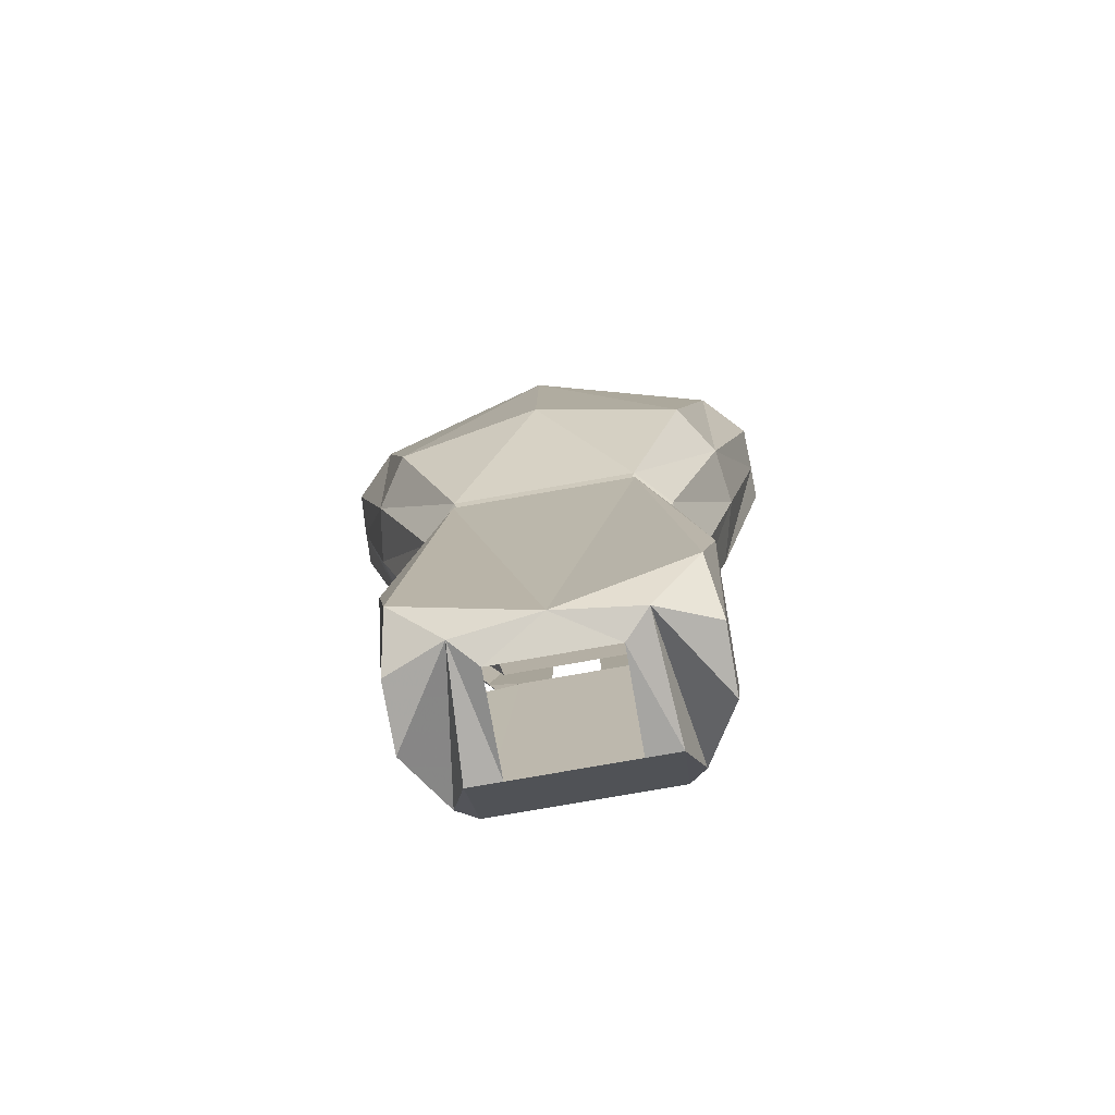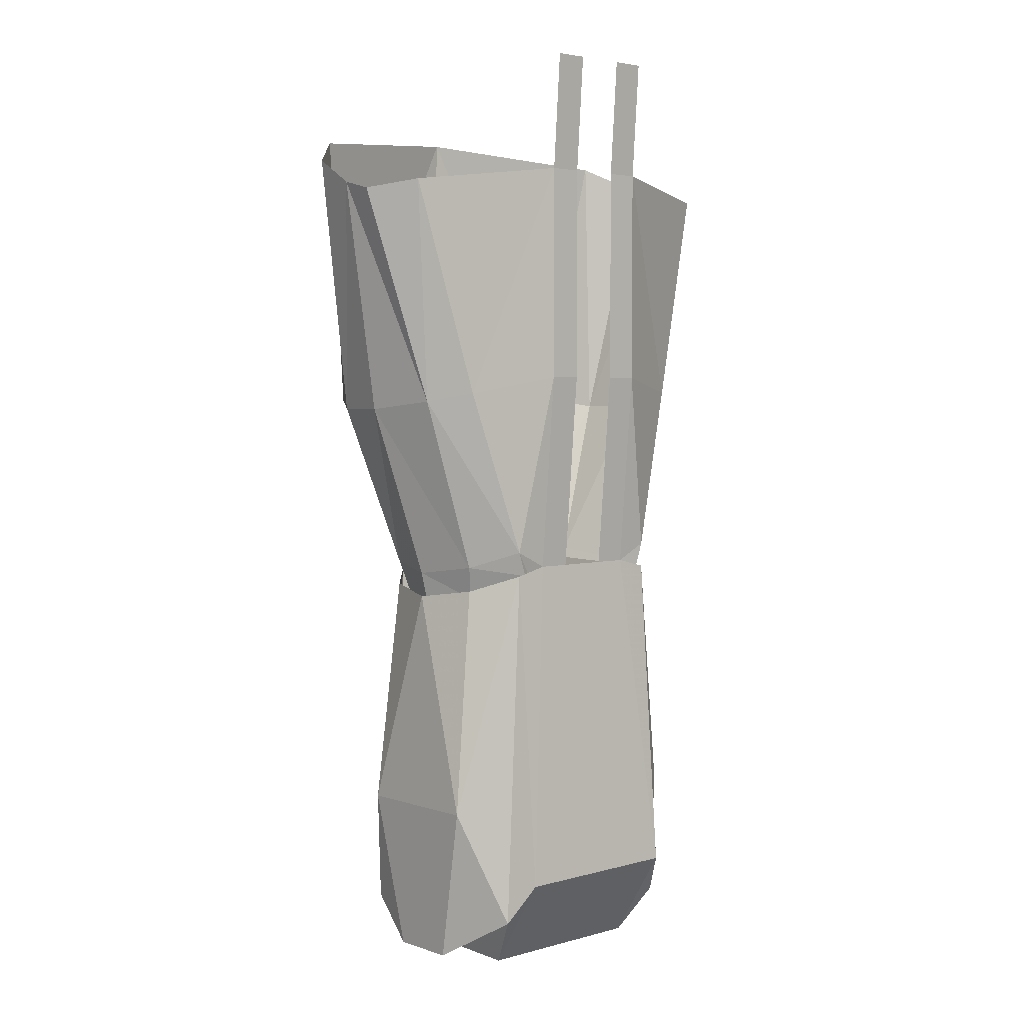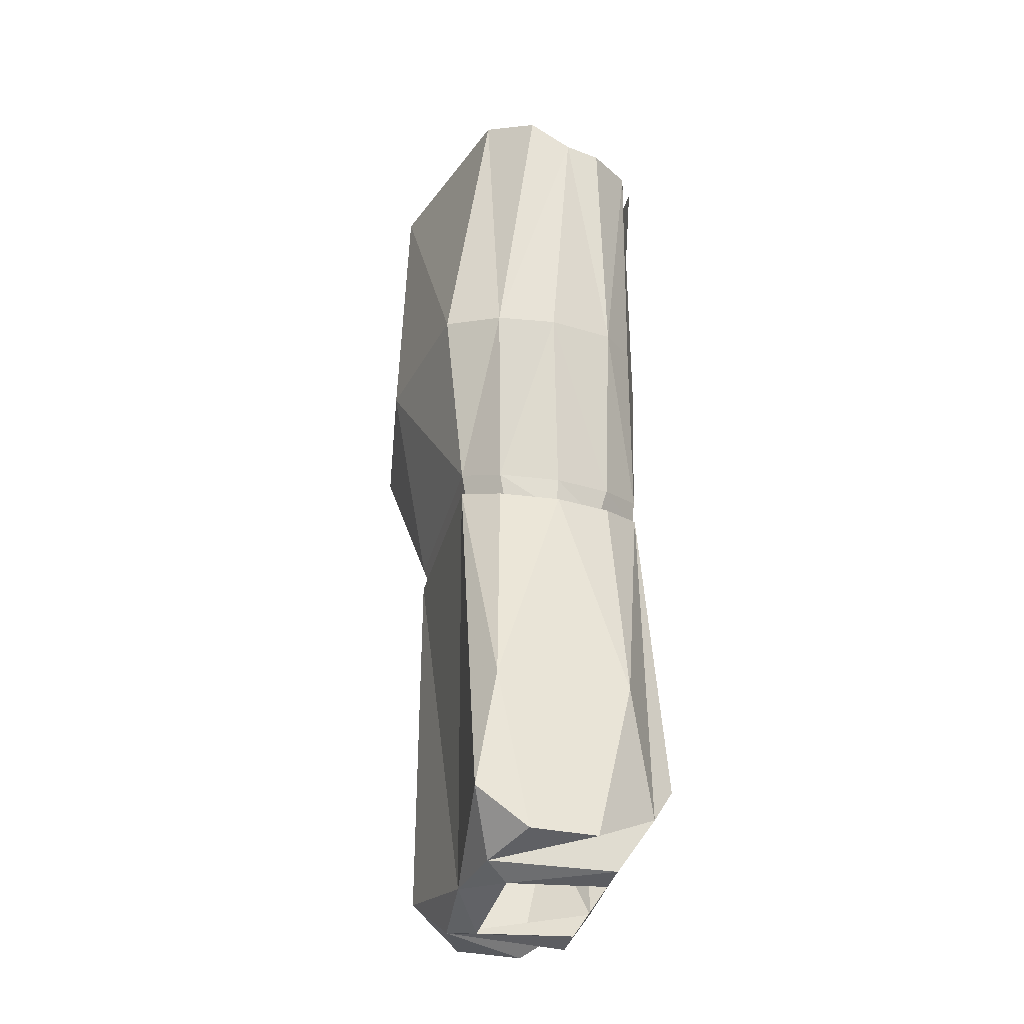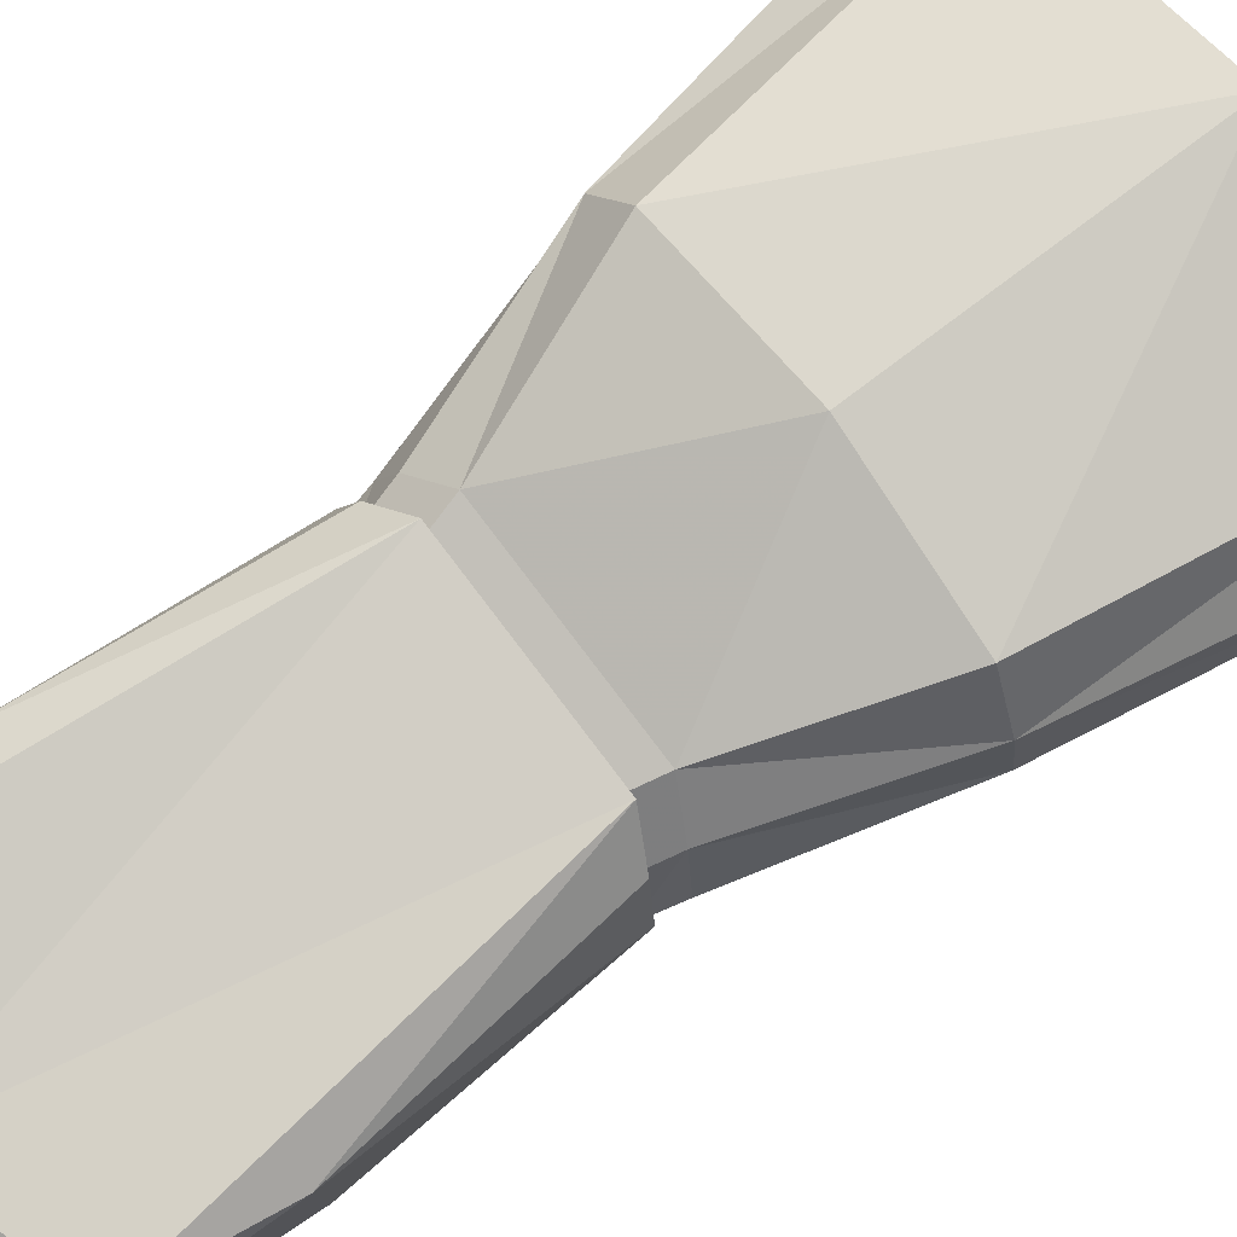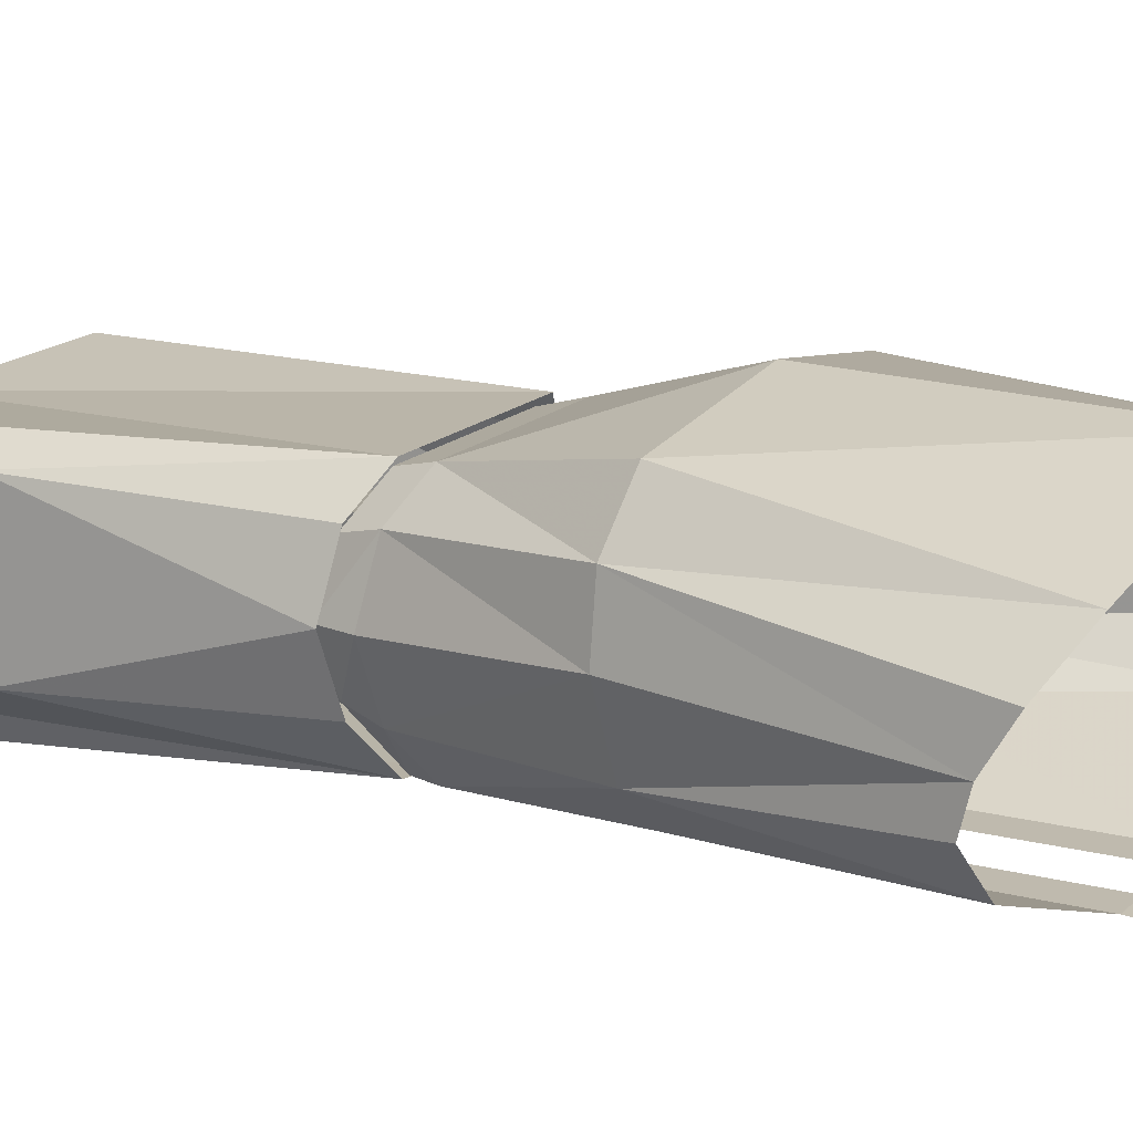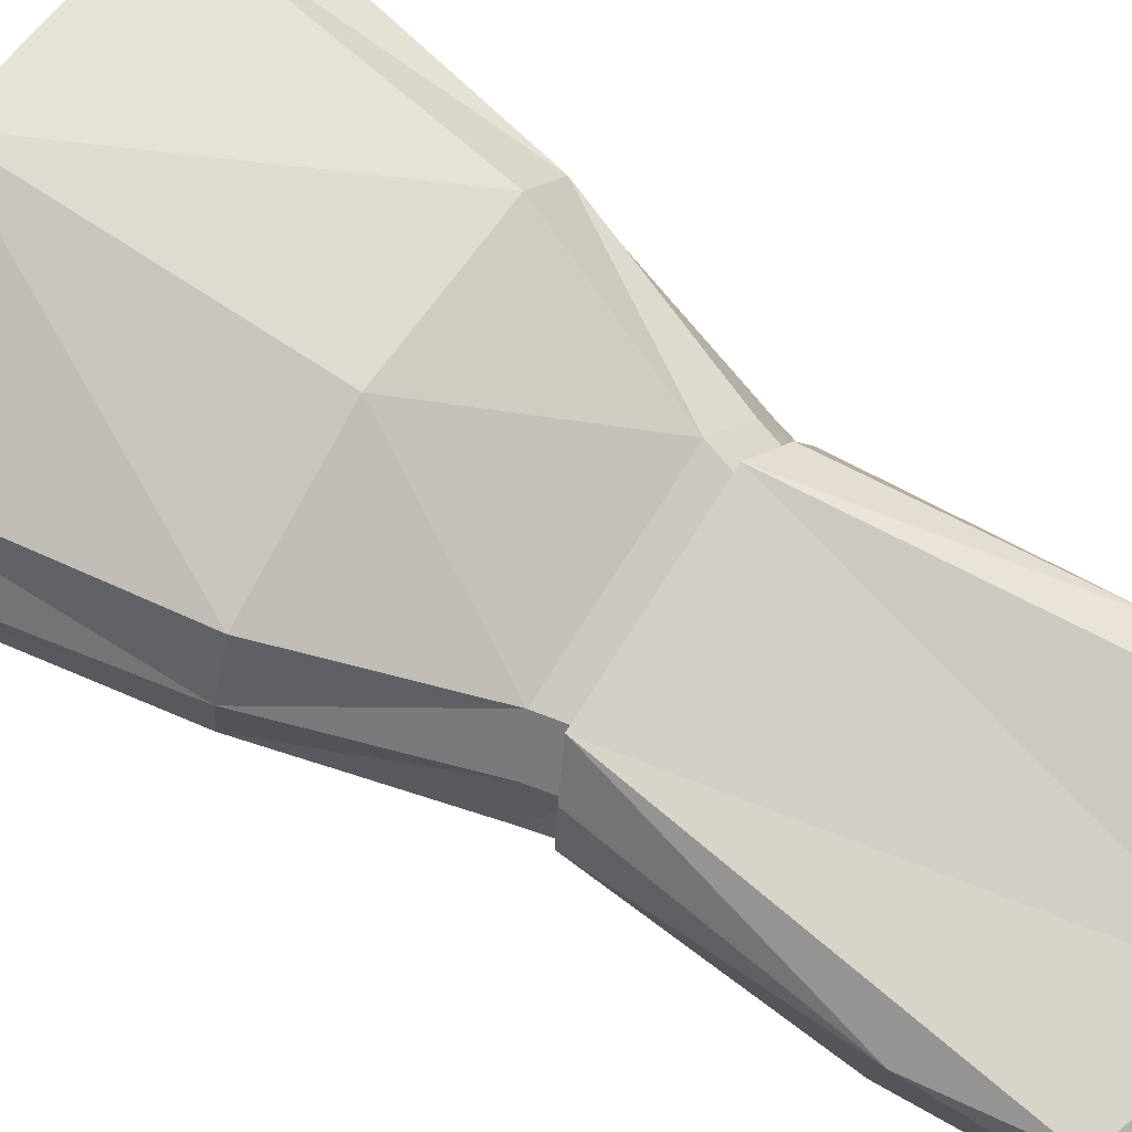
<metadata>
{"format":"obj","ext":"obj","renderer":"f3d","projection":"perspective","resolution":1024,"background":"white","views":[{"elev":-78.3,"azim":9.9,"up":"+Y"},{"elev":3.8,"azim":137.7,"up":"+Y"},{"elev":-36.8,"azim":75.2,"up":"+Y"},{"elev":79.4,"azim":52.8,"up":"+Z"},{"elev":15.7,"azim":118.3,"up":"+Z"},{"elev":79.8,"azim":-57.2,"up":"+Z"}]}
</metadata>
<code>
v -0.1328 -0.7109 -0.07812
v -0.1875 -0.5078 -0.0625
v -0.05469 -0.4922 -0.1094
v -0.05469 -0.6953 -0.1094
v -0.08594 -0.8672 -0.09375
v -0.1641 -0.7188 -0.04688
v -0.2188 -0.5156 -0.02344
v -0.2188 -0.5078 0.007812
v -0.1797 -0.7266 0.01562
v -0.1719 -0.7266 0.07031
v -0.2188 -0.4844 0.04688
v -0.1797 -0.4609 0.08594
v -0.1406 -0.7188 0.1172
v 0 -0.4453 0.1328
v 0 -0.7109 0.1406
v 0.1406 -0.7188 0.1172
v 0.1797 -0.4609 0.08594
v 0.1719 -0.7266 0.07031
v 0.2188 -0.4844 0.04688
v 0.2188 -0.5078 0.007812
v 0.1797 -0.7266 0.01562
v 0.1641 -0.7188 -0.04688
v 0.2188 -0.5156 -0.02344
v 0.1875 -0.5078 -0.0625
v 0.1328 -0.7109 -0.07812
v 0.05469 -0.4922 -0.1094
v 0.05469 -0.6953 -0.1094
v 0.02344 -0.6953 -0.1094
v 0.02344 -0.4922 -0.1094
v 0.02344 -0.3828 -0.1172
v 0.05469 -0.3828 -0.1172
v -0.05469 -0.8828 -0.09375
v -0.07812 -0.8906 -0.09375
v -0.1094 -0.9141 -0.04688
v -0.1172 -0.8828 -0.05469
v -0.1328 -0.8906 0
v -0.1172 -0.8828 0.05469
v -0.08594 -0.8672 0.08594
v 0.08594 -0.8672 0.08594
v 0.1172 -0.8828 0.05469
v 0.1328 -0.8906 0
v 0.1172 -0.8828 -0.05469
v 0.08594 -0.8672 -0.09375
v 0.05469 -0.8828 -0.09375
v 0.02344 -0.8828 -0.09375
v -0.05469 -0.9141 -0.08594
v -0.125 -0.9219 0
v -0.1094 -0.9141 0.04688
v -0.07812 -0.8984 0.07812
v 0.07812 -0.8984 0.07812
v 0.1094 -0.9141 0.04688
v 0.125 -0.9219 0
v 0.1094 -0.9141 -0.04688
v 0.07812 -0.8906 -0.09375
v 0.05469 -0.9141 -0.08594
v 0.08594 -0.9609 0.03906
v 0.0625 -0.9609 -0.0625
v 0.08594 -0.8906 -0.0625
v 0.1016 -0.8906 0.0625
v -0.08594 -0.9609 0.03906
v -0.1016 -0.8906 0.0625
v -0.0625 -0.9609 -0.0625
v -0.08594 -0.8906 -0.0625
v -0.1328 -1.273 -0.03125
v -0.1328 -1.273 0.03125
v -0.1406 -1.125 0.0625
v -0.1406 -1.125 -0.0625
v -0.1016 -1.234 -0.09375
v -0.07812 -1.281 0.05469
v -0.125 -1.234 0.07812
v -0.08594 -0.8906 0.08594
v -0.1172 -0.9062 0.05469
v -0.1328 -0.9141 0
v -0.1172 -0.9062 -0.05469
v -0.08594 -0.8906 -0.09375
v -0.08594 -1.195 -0.1172
v -0.08594 -1.281 -0.0625
v -0.05469 -1.281 -0.0625
v -0.05469 -1.289 0.03125
v 0 -1.273 0.0625
v 0.08594 -0.8906 0.08594
v 0.125 -1.234 0.07812
v 0.1406 -1.125 0.0625
v 0.1172 -0.9062 0.05469
v 0.1328 -0.9141 0
v 0.1406 -1.125 -0.0625
v 0.1172 -0.9062 -0.05469
v 0.08594 -0.8906 -0.09375
v 0.1016 -1.234 -0.09375
v 0.08594 -1.195 -0.1172
v 0.05469 -1.195 -0.1172
v -0.05469 -1.195 -0.1172
v -0.02344 -0.8828 -0.09375
v -0.02344 -0.6953 -0.1094
v -0.02344 -0.4922 -0.1094
v -0.05469 -0.3828 -0.1172
v -0.02344 -0.3828 -0.1172
v 0.1328 -1.273 0.03125
v 0.1328 -1.273 -0.03125
v 0.07812 -1.281 0.05469
v 0.08594 -1.281 -0.0625
v 0.05469 -1.281 -0.0625
v 0.05469 -1.289 0.03125
f 1 2 3
f 1 3 4
f 1 4 5
f 1 5 6
f 1 6 2
f 2 6 7
f 7 6 8
f 8 6 9
f 8 9 10
f 8 10 11
f 11 10 12
f 12 10 13
f 12 13 14
f 14 13 15
f 14 15 16
f 14 16 17
f 17 16 18
f 17 18 19
f 19 18 20
f 20 18 21
f 20 21 22
f 20 22 23
f 23 22 24
f 24 22 25
f 24 25 26
f 26 25 27
f 5 4 32
f 5 32 33
f 5 33 34
f 5 34 35
f 5 35 6
f 6 35 9
f 9 35 36
f 9 36 37
f 9 37 10
f 10 37 38
f 10 38 13
f 13 38 15
f 15 38 39
f 15 39 16
f 16 39 18
f 18 39 40
f 18 40 21
f 21 40 41
f 21 41 42
f 21 42 22
f 22 42 43
f 22 43 25
f 25 43 27
f 27 43 44
f 32 46 33
f 35 34 47
f 35 47 36
f 36 47 48
f 36 48 37
f 37 48 49
f 37 49 38
f 38 49 50
f 38 50 39
f 39 50 51
f 39 51 40
f 40 51 52
f 40 52 41
f 41 52 53
f 41 53 42
f 42 53 54
f 42 54 43
f 43 54 55
f 43 55 44
f 64 65 66
f 64 66 67
f 64 67 68
f 64 68 69
f 64 69 65
f 65 69 70
f 65 70 66
f 66 70 71
f 66 71 72
f 66 72 73
f 66 73 67
f 67 73 74
f 67 74 75
f 67 75 68
f 68 75 76
f 68 76 77
f 68 77 69
f 69 80 70
f 70 80 71
f 71 80 81
f 81 80 82
f 81 82 83
f 81 83 84
f 84 83 85
f 85 83 86
f 85 86 87
f 87 86 88
f 88 86 89
f 88 89 90
f 88 90 44
f 45 91 92
f 45 92 93
f 86 83 98
f 86 98 99
f 86 99 89
f 89 99 100
f 89 100 101
f 89 101 90
f 91 102 78
f 91 78 92
f 83 82 98
f 98 82 100
f 98 100 99
f 75 32 76
f 82 80 100
f 26 27 28
f 26 28 29
f 26 29 30
f 26 30 31
f 27 44 45
f 27 45 28
f 69 77 78
f 69 78 79
f 69 79 80
f 44 90 91
f 44 91 45
f 93 92 76
f 93 76 32
f 93 32 94
f 94 32 4
f 94 4 95
f 95 4 3
f 95 3 96
f 95 96 97
f 90 101 102
f 90 102 91
f 92 78 77
f 92 77 76
f 100 80 103
f 100 103 101
f 101 103 102
f 80 79 103
f 56 57 58
f 56 58 59
f 56 59 60
f 60 59 61
f 60 61 62
f 62 61 63
f 62 63 57
f 57 63 58

</code>
